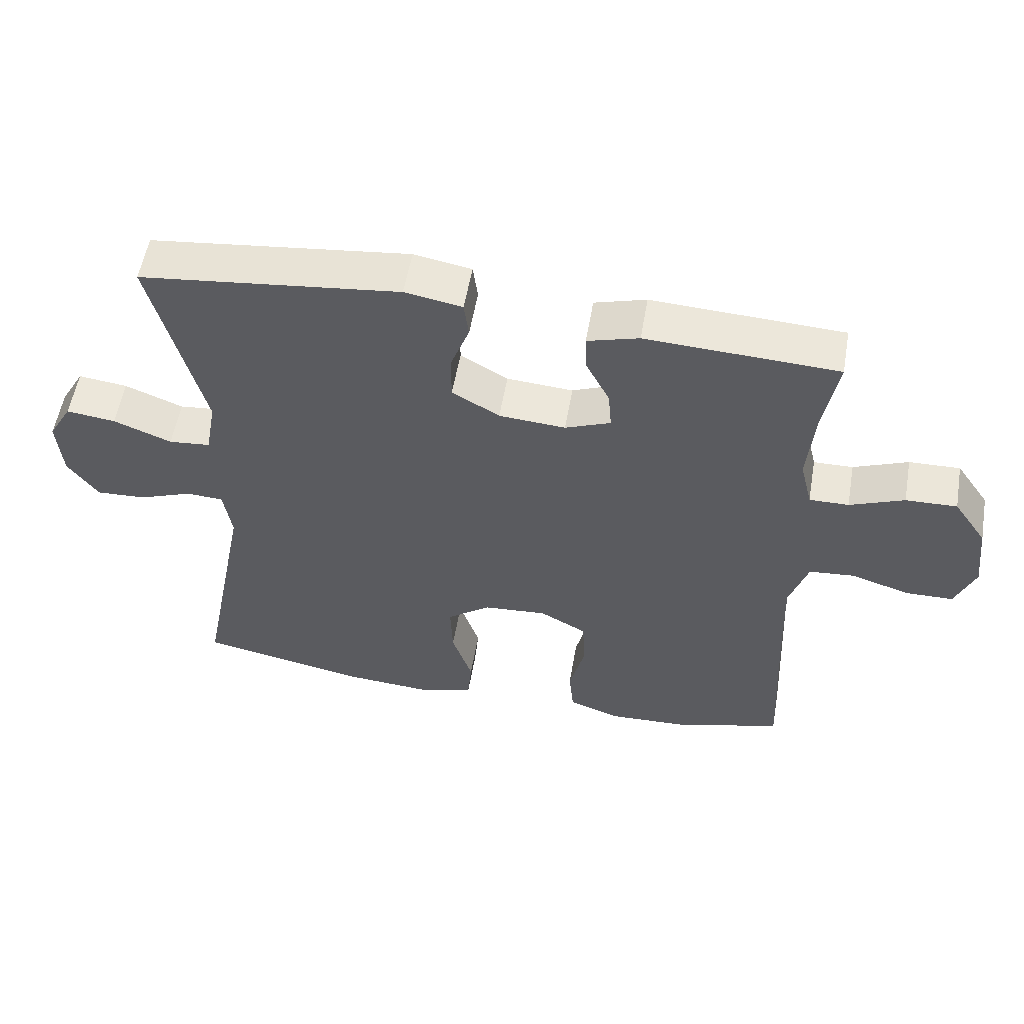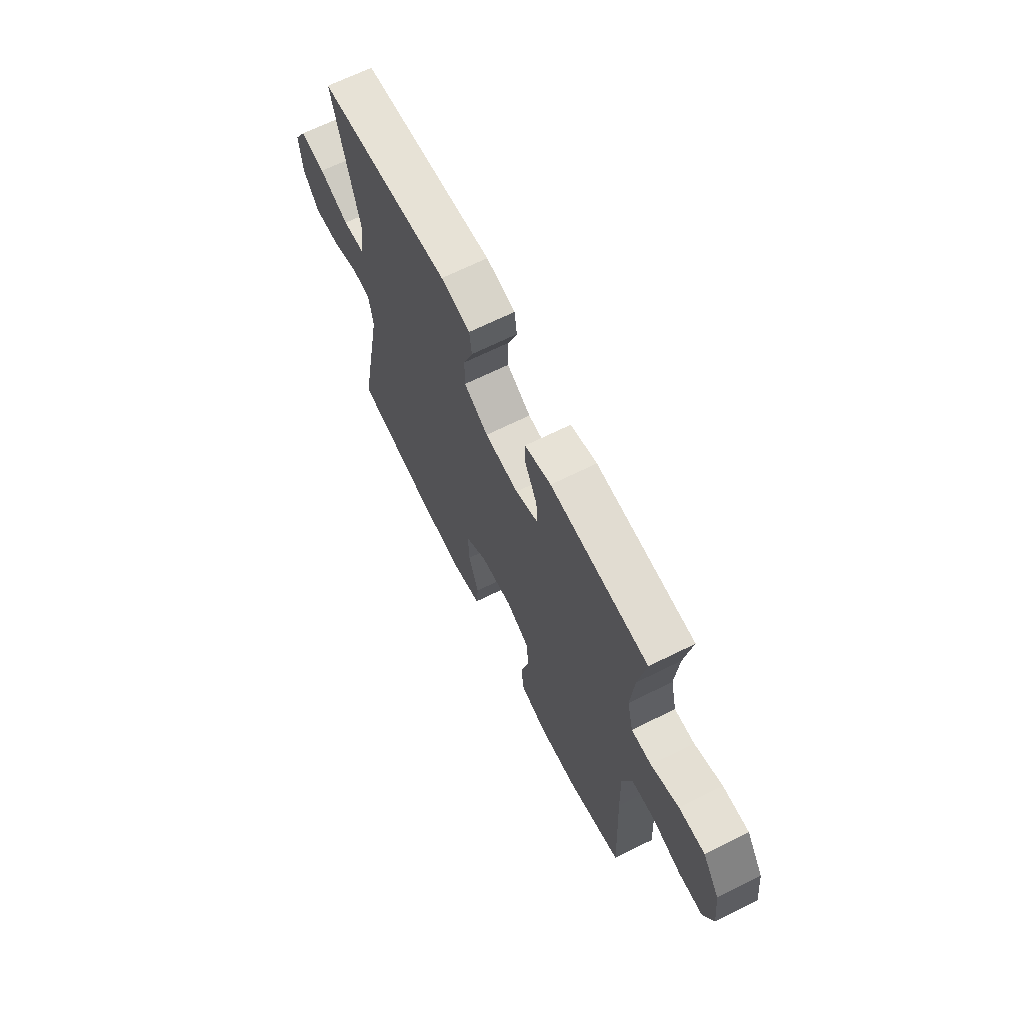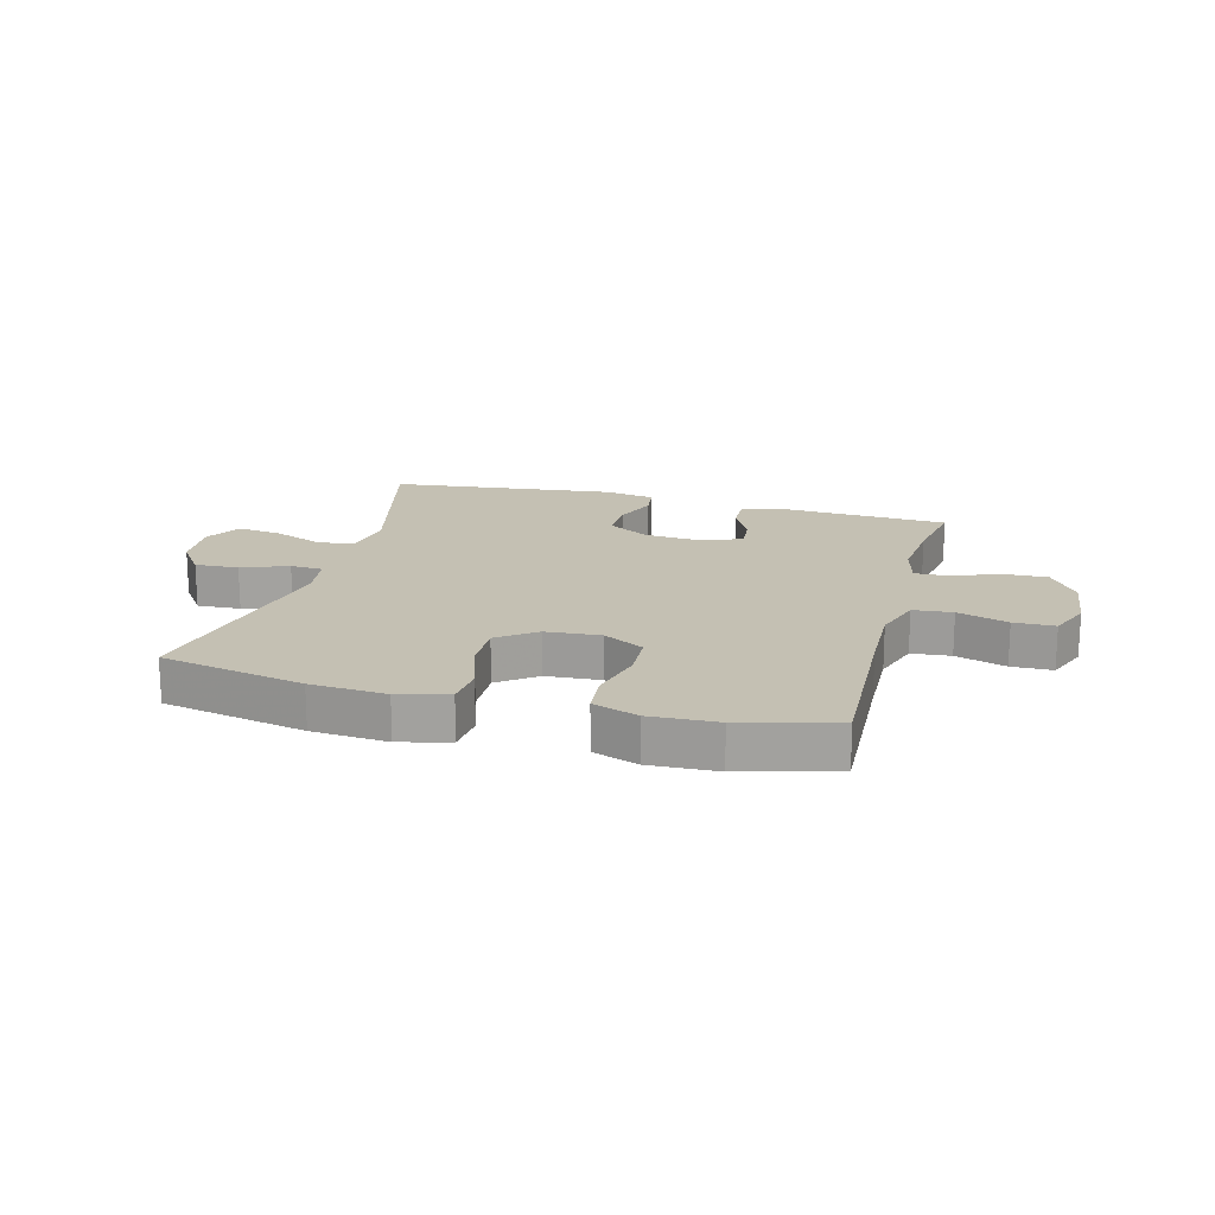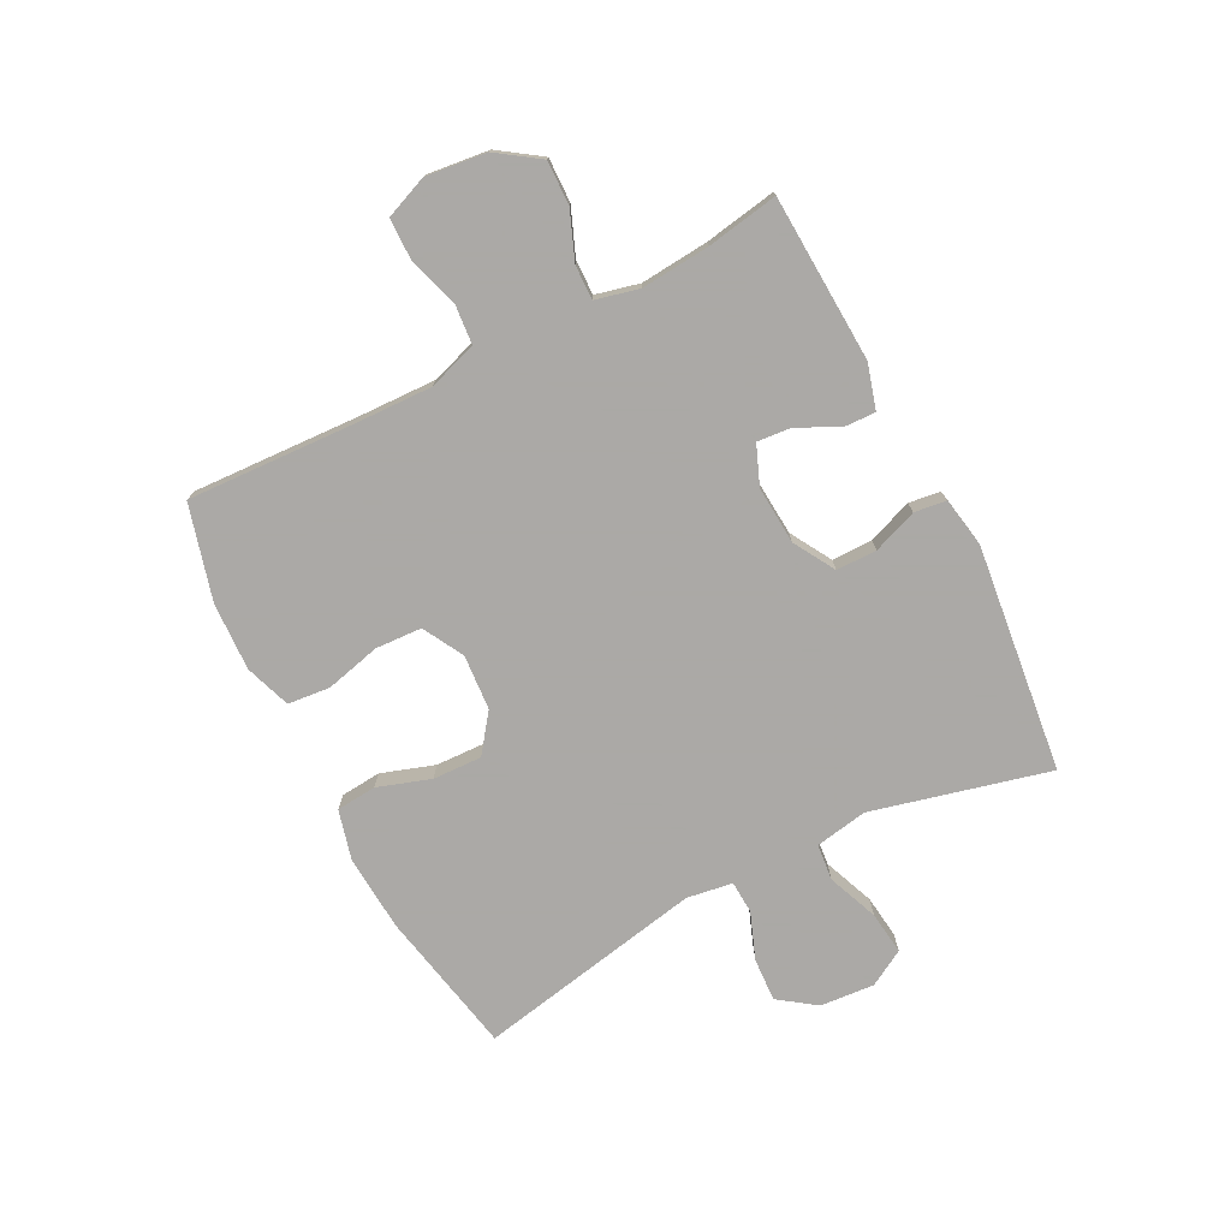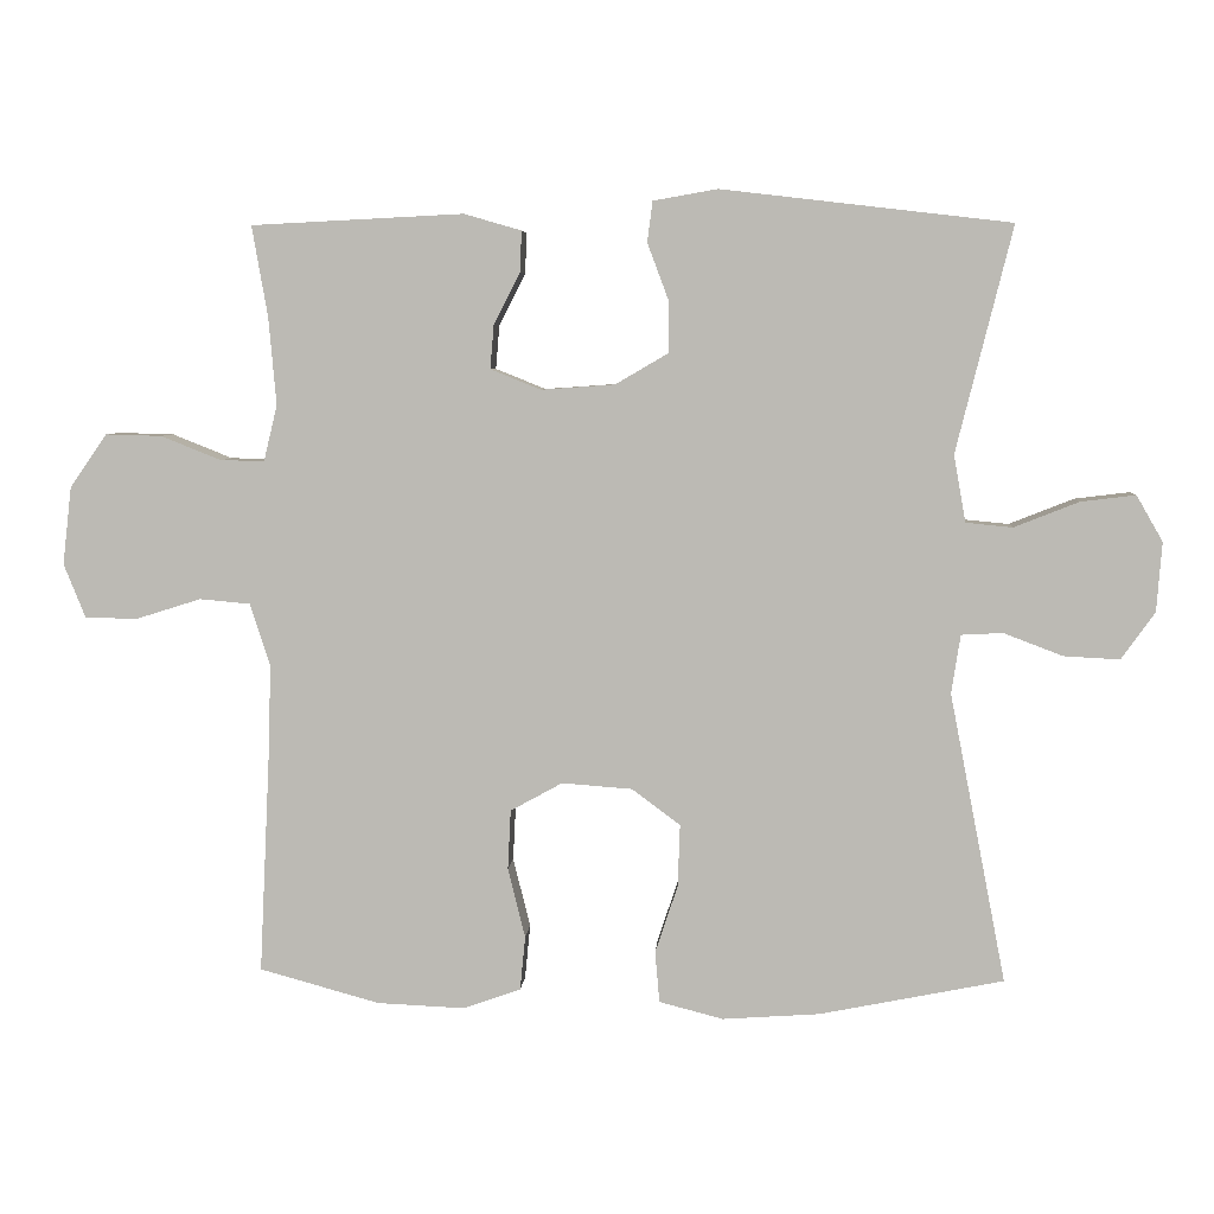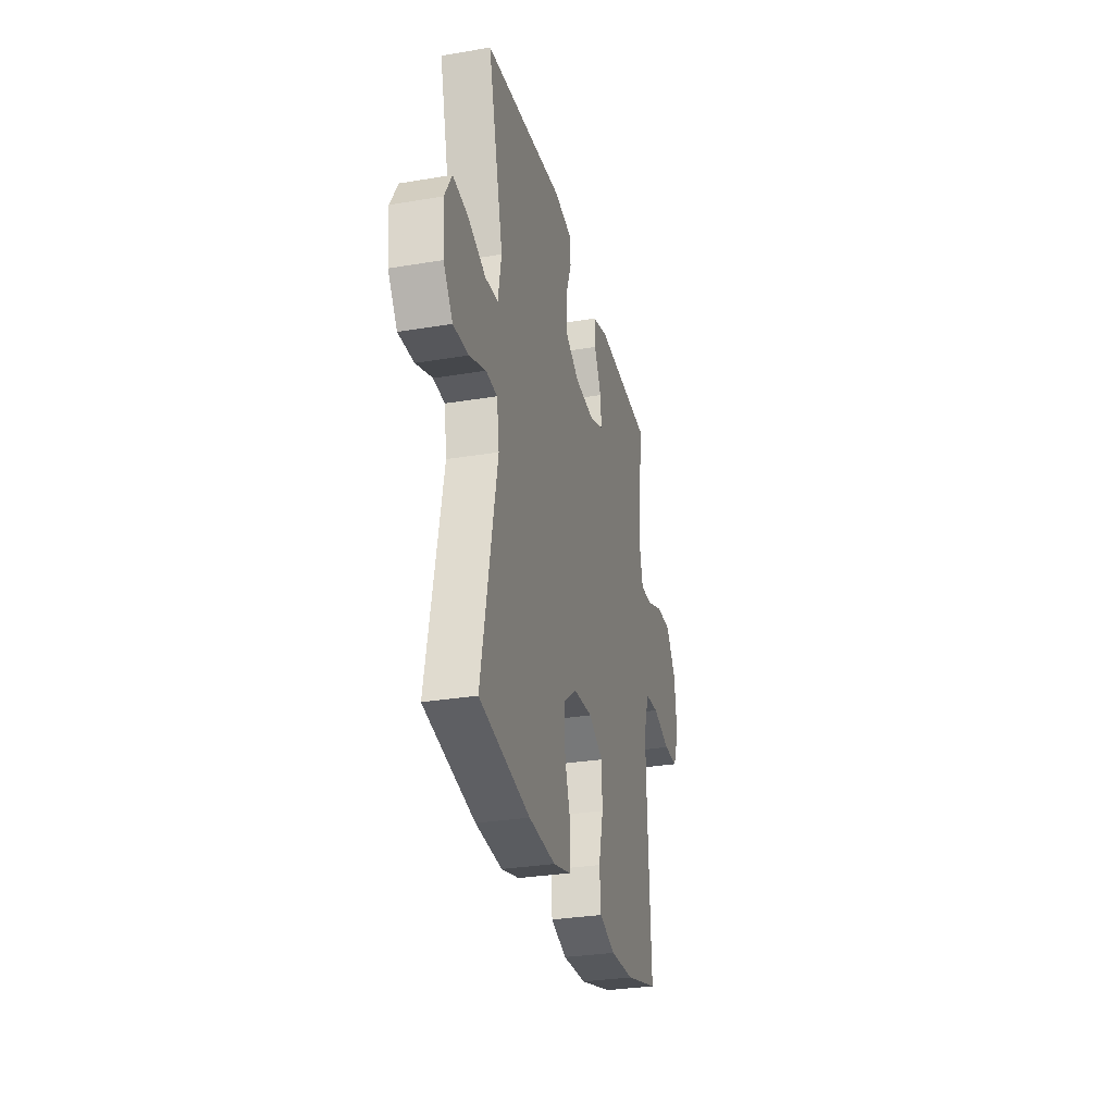
<metadata>
{"format":"obj","ext":"obj","renderer":"f3d","projection":"perspective","resolution":1024,"background":"white","views":[{"elev":55.6,"azim":-170.2,"up":"+Z"},{"elev":66.9,"azim":-116.5,"up":"+Z"},{"elev":18.0,"azim":-164.9,"up":"+Y"},{"elev":-75.5,"azim":-62.8,"up":"+Y"},{"elev":5.6,"azim":3.8,"up":"+Z"},{"elev":-30.2,"azim":103.7,"up":"+Z"}]}
</metadata>
<code>
v 0.5 0.07 0.5
v 0.425 0.07 0.2
v 0.441 0.07 0.111
v 0.503 0.07 0.105
v 0.589 0.07 0.139
v 0.662 0.07 0.148
v 0.697 0.07 0.087
v 0.69 0.07 -0.005
v 0.645 0.07 -0.068
v 0.571 0.07 -0.064
v 0.492 0.07 -0.034
v 0.437 0.07 -0.037
v 0.425 0.07 -0.115
v 0.5 0.07 -0.5
v 0.255 0.07 -0.549
v 0.126 0.07 -0.558
v 0.041 0.07 -0.536
v 0.035 0.07 -0.468
v 0.065 0.07 -0.378
v 0.068 0.07 -0.295
v 0.004 0.07 -0.247
v -0.09 0.07 -0.24
v -0.159 0.07 -0.278
v -0.163 0.07 -0.357
v -0.14 0.07 -0.45
v -0.147 0.07 -0.522
v -0.224 0.07 -0.549
v -0.339 0.07 -0.544
v -0.5 0.07 -0.5
v -0.486 0.07 -0.212
v -0.482 0.07 -0.085
v -0.509 0.07 -0.002
v -0.576 0.07 0.004
v -0.662 0.07 -0.023
v -0.732 0.07 -0.022
v -0.761 0.07 0.05
v -0.749 0.07 0.153
v -0.7 0.07 0.224
v -0.625 0.07 0.222
v -0.545 0.07 0.19
v -0.487 0.07 0.189
v -0.469 0.07 0.263
v -0.479 0.07 0.379
v -0.5 0.07 0.5
v -0.218 0.07 0.514
v -0.142 0.07 0.492
v -0.144 0.07 0.438
v -0.179 0.07 0.369
v -0.184 0.07 0.311
v -0.117 0.07 0.284
v -0.019 0.07 0.291
v 0.051 0.07 0.332
v 0.051 0.07 0.401
v 0.023 0.07 0.476
v 0.03 0.07 0.53
v 0.115 0.07 0.545
v 0.5 0 0.5
v 0.425 0 0.2
v 0.441 0 0.111
v 0.503 0 0.105
v 0.589 0 0.139
v 0.662 0 0.148
v 0.697 0 0.087
v 0.69 0 -0.005
v 0.645 0 -0.068
v 0.571 0 -0.064
v 0.492 0 -0.034
v 0.437 0 -0.037
v 0.425 0 -0.115
v 0.5 0 -0.5
v 0.255 0 -0.549
v 0.126 0 -0.558
v 0.041 0 -0.536
v 0.035 0 -0.468
v 0.065 0 -0.378
v 0.068 0 -0.295
v 0.004 0 -0.247
v -0.09 0 -0.24
v -0.159 0 -0.278
v -0.163 0 -0.357
v -0.14 0 -0.45
v -0.147 0 -0.522
v -0.224 0 -0.549
v -0.339 0 -0.544
v -0.5 0 -0.5
v -0.486 0 -0.212
v -0.482 0 -0.085
v -0.509 0 -0.002
v -0.576 0 0.004
v -0.662 0 -0.023
v -0.732 0 -0.022
v -0.761 0 0.05
v -0.749 0 0.153
v -0.7 0 0.224
v -0.625 0 0.222
v -0.545 0 0.19
v -0.487 0 0.189
v -0.469 0 0.263
v -0.479 0 0.379
v -0.5 0 0.5
v -0.218 0 0.514
v -0.142 0 0.492
v -0.144 0 0.438
v -0.179 0 0.369
v -0.184 0 0.311
v -0.117 0 0.284
v -0.019 0 0.291
v 0.051 0 0.332
v 0.051 0 0.401
v 0.023 0 0.476
v 0.03 0 0.53
v 0.115 0 0.545
f 53 54 55 56
f 52 53 56 1
f 51 52 1 2
f 50 51 2 3
f 45 46 47 48
f 43 44 45 48
f 42 43 48 49
f 41 42 49 50
f 37 38 39 40
f 37 40 41
f 36 37 41
f 33 34 35 36
f 32 33 36 41
f 31 32 41 50
f 27 28 29 30
f 24 25 26 27
f 23 24 27 30
f 22 23 30 31
f 16 17 18 19
f 16 19 20
f 13 14 15 16
f 12 13 16 20
f 8 9 10 11
f 8 11 12
f 7 8 12
f 4 5 6 7
f 4 7 12
f 3 4 12 20
f 21 22 31 50
f 3 20 21 50
f 112 111 110 109
f 57 112 109 108
f 58 57 108 107
f 59 58 107 106
f 104 103 102 101
f 104 101 100 99
f 105 104 99 98
f 106 105 98 97
f 96 95 94 93
f 97 96 93
f 97 93 92
f 92 91 90 89
f 97 92 89 88
f 106 97 88 87
f 86 85 84 83
f 83 82 81 80
f 86 83 80 79
f 87 86 79 78
f 75 74 73 72
f 76 75 72
f 72 71 70 69
f 76 72 69 68
f 67 66 65 64
f 68 67 64
f 68 64 63
f 63 62 61 60
f 68 63 60
f 76 68 60 59
f 106 87 78 77
f 106 77 76 59
f 1 57 58 2
f 2 58 59 3
f 3 59 60 4
f 4 60 61 5
f 5 61 62 6
f 6 62 63 7
f 7 63 64 8
f 8 64 65 9
f 9 65 66 10
f 10 66 67 11
f 11 67 68 12
f 12 68 69 13
f 13 69 70 14
f 14 70 71 15
f 15 71 72 16
f 16 72 73 17
f 17 73 74 18
f 18 74 75 19
f 19 75 76 20
f 20 76 77 21
f 21 77 78 22
f 22 78 79 23
f 23 79 80 24
f 24 80 81 25
f 25 81 82 26
f 26 82 83 27
f 27 83 84 28
f 28 84 85 29
f 29 85 86 30
f 30 86 87 31
f 31 87 88 32
f 32 88 89 33
f 33 89 90 34
f 34 90 91 35
f 35 91 92 36
f 36 92 93 37
f 37 93 94 38
f 38 94 95 39
f 39 95 96 40
f 40 96 97 41
f 41 97 98 42
f 42 98 99 43
f 43 99 100 44
f 44 100 101 45
f 45 101 102 46
f 46 102 103 47
f 47 103 104 48
f 48 104 105 49
f 49 105 106 50
f 50 106 107 51
f 51 107 108 52
f 52 108 109 53
f 53 109 110 54
f 54 110 111 55
f 55 111 112 56
f 56 112 57 1

</code>
